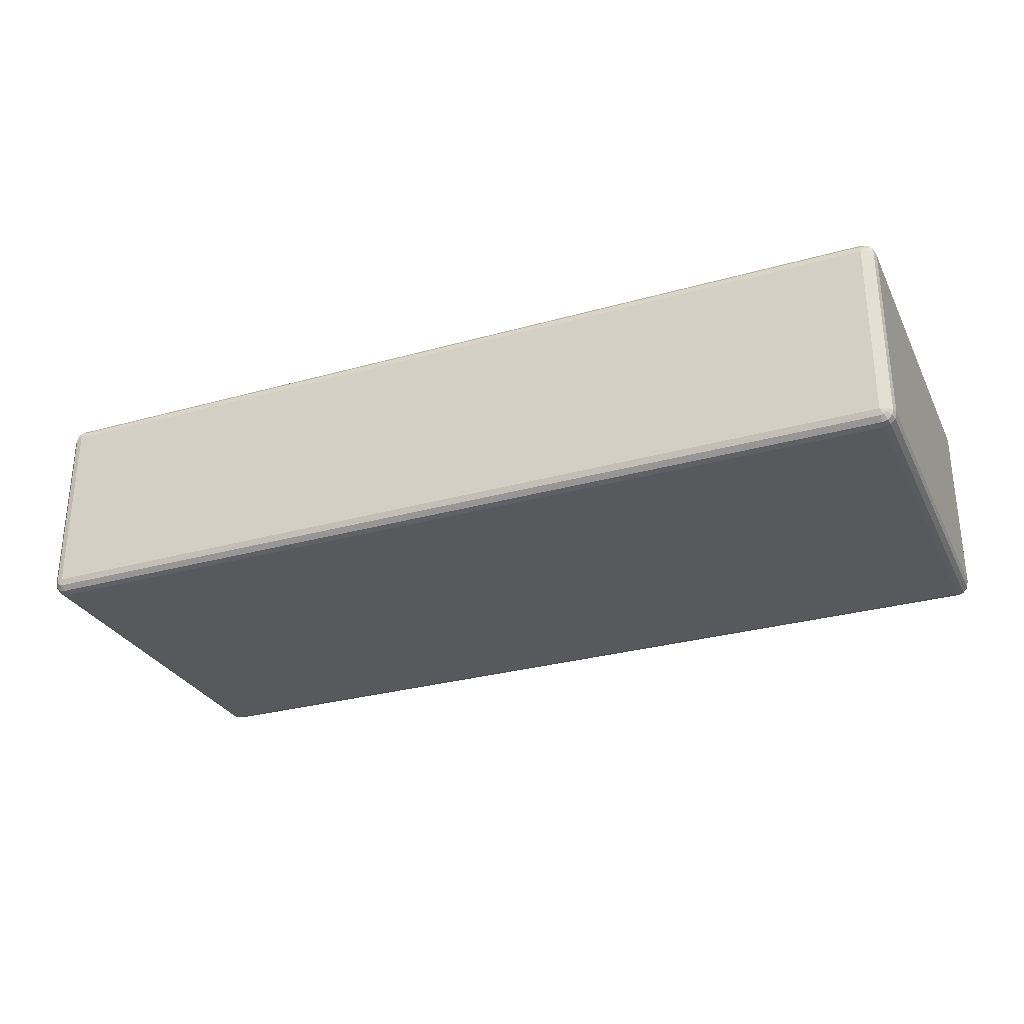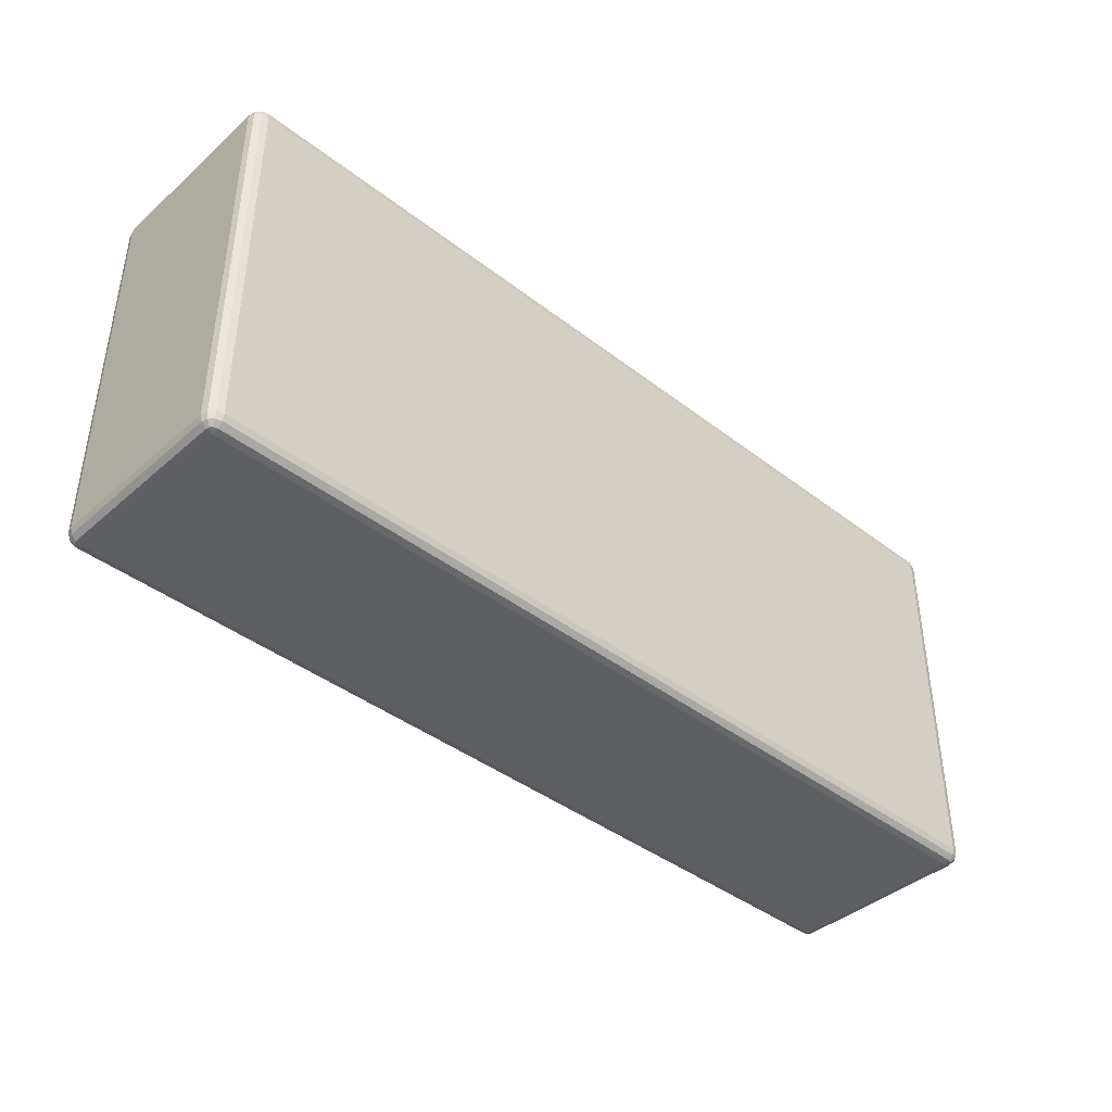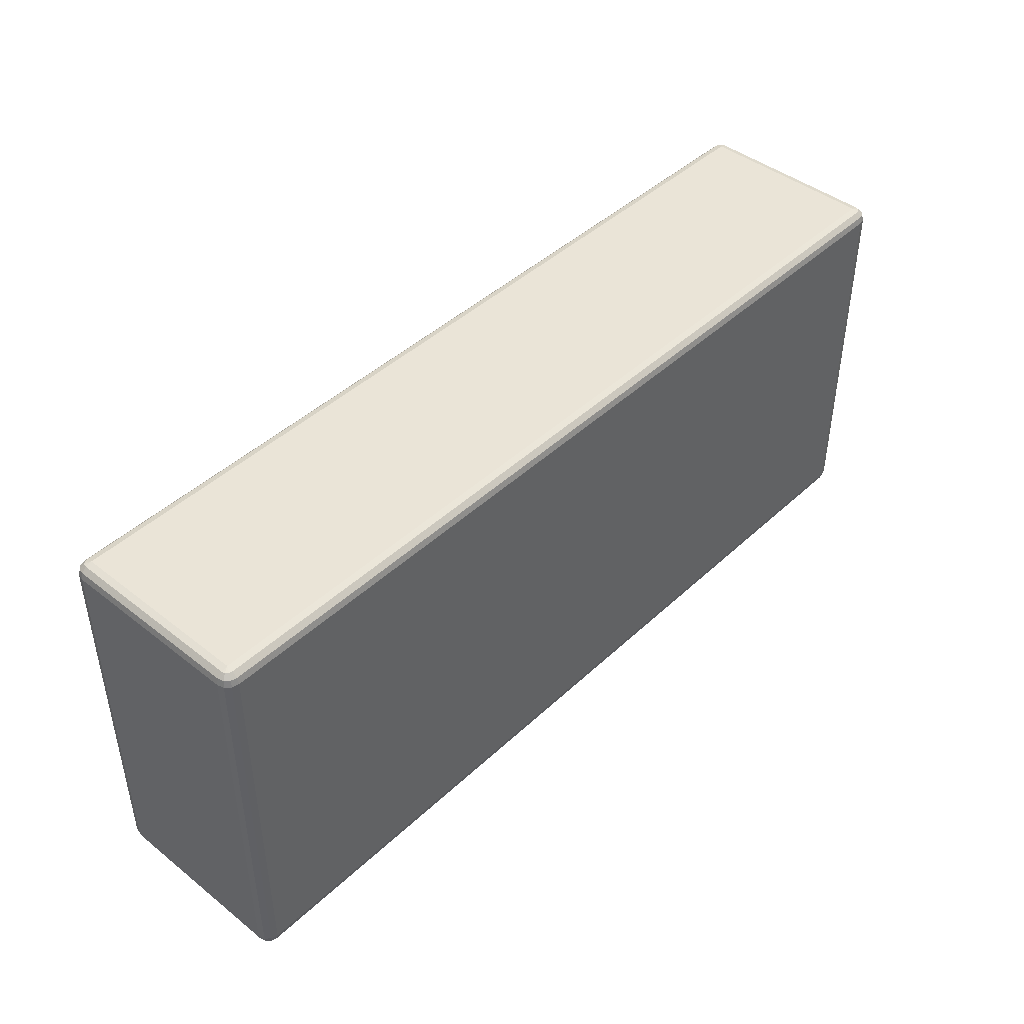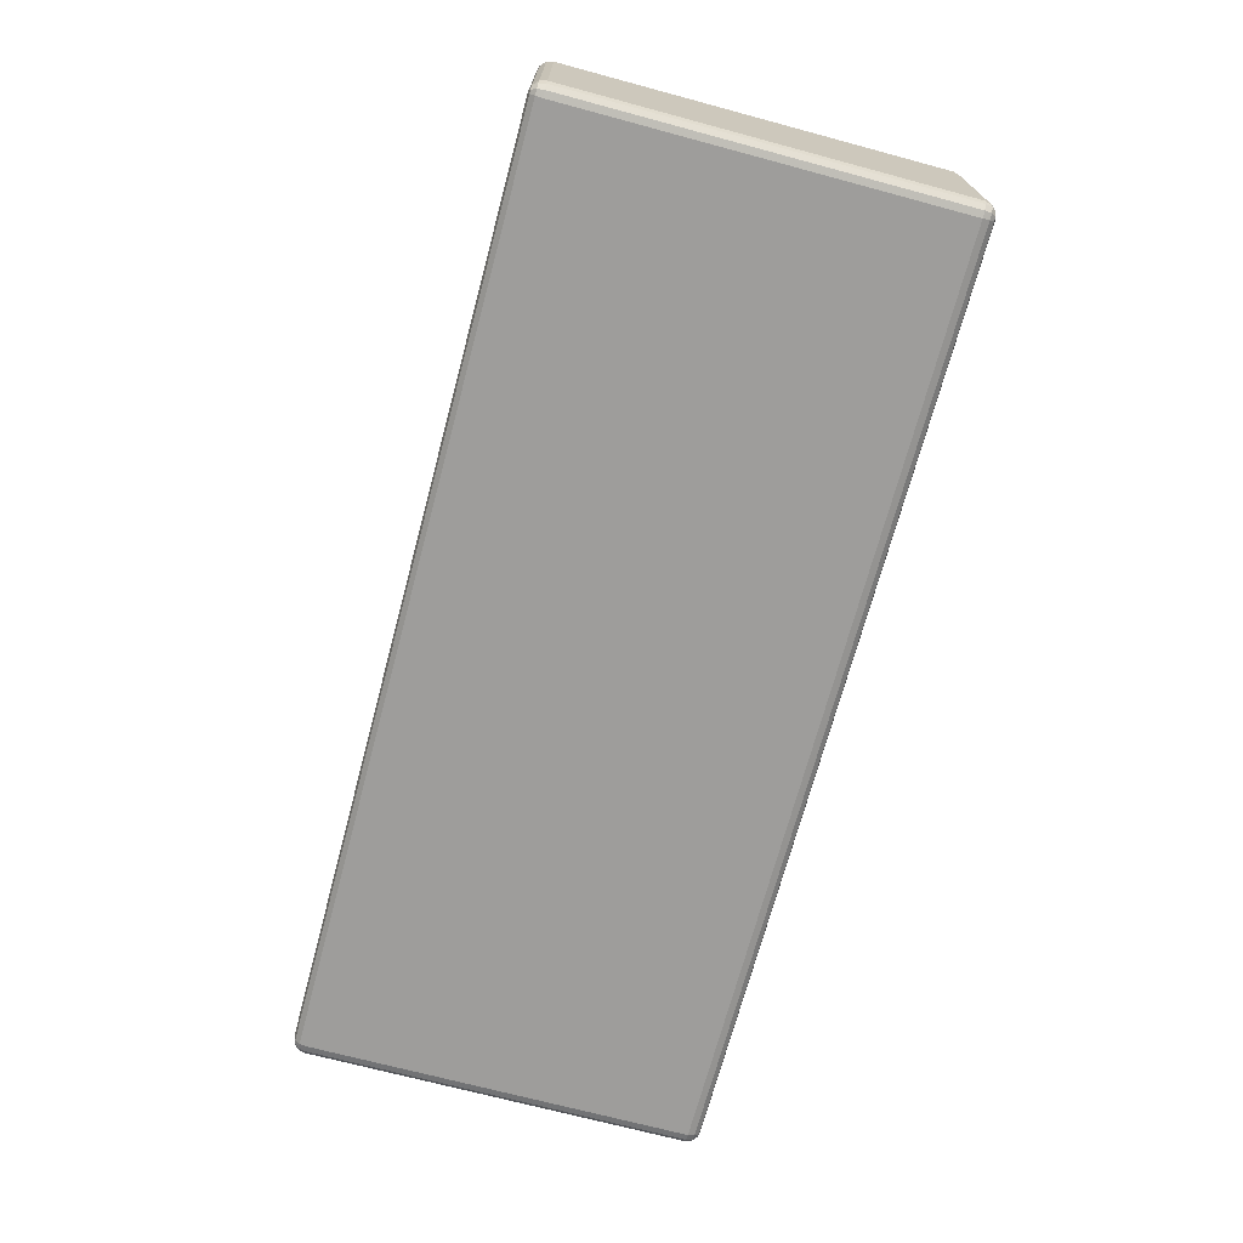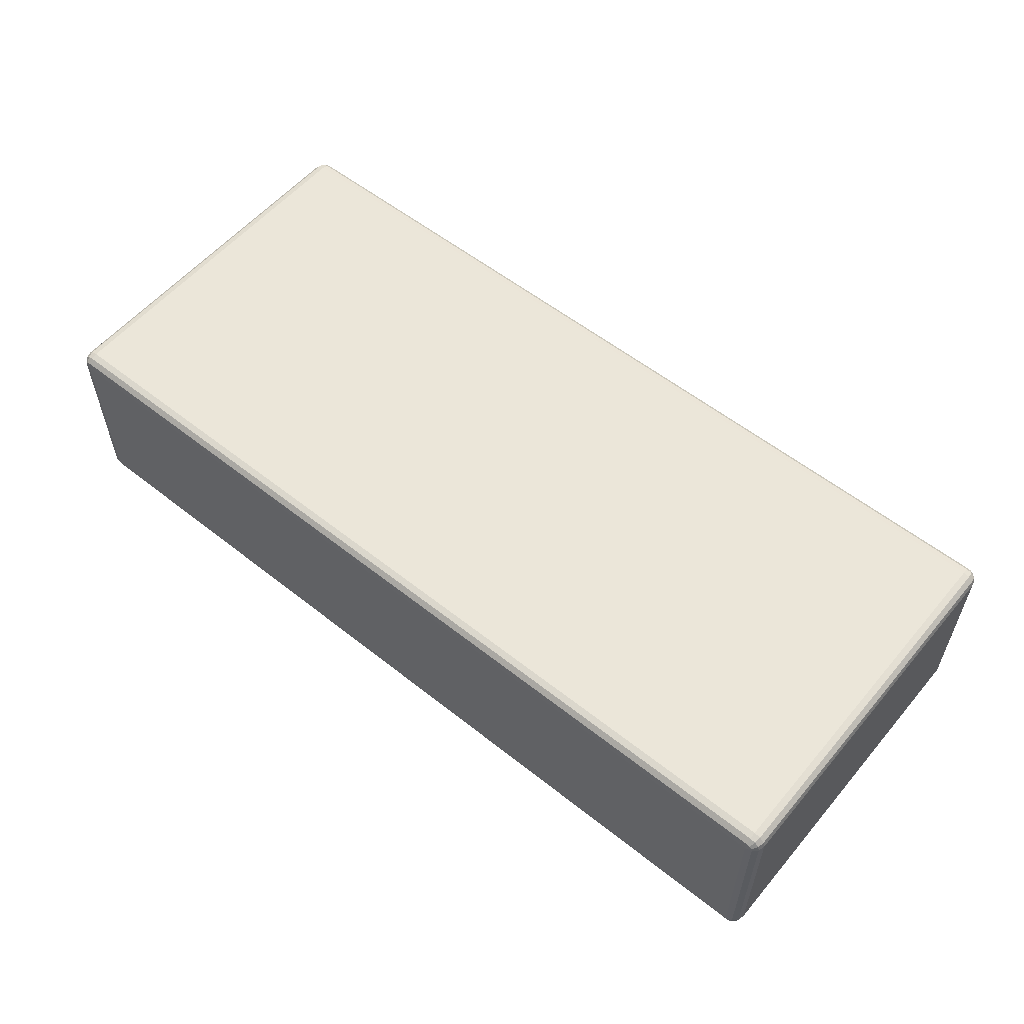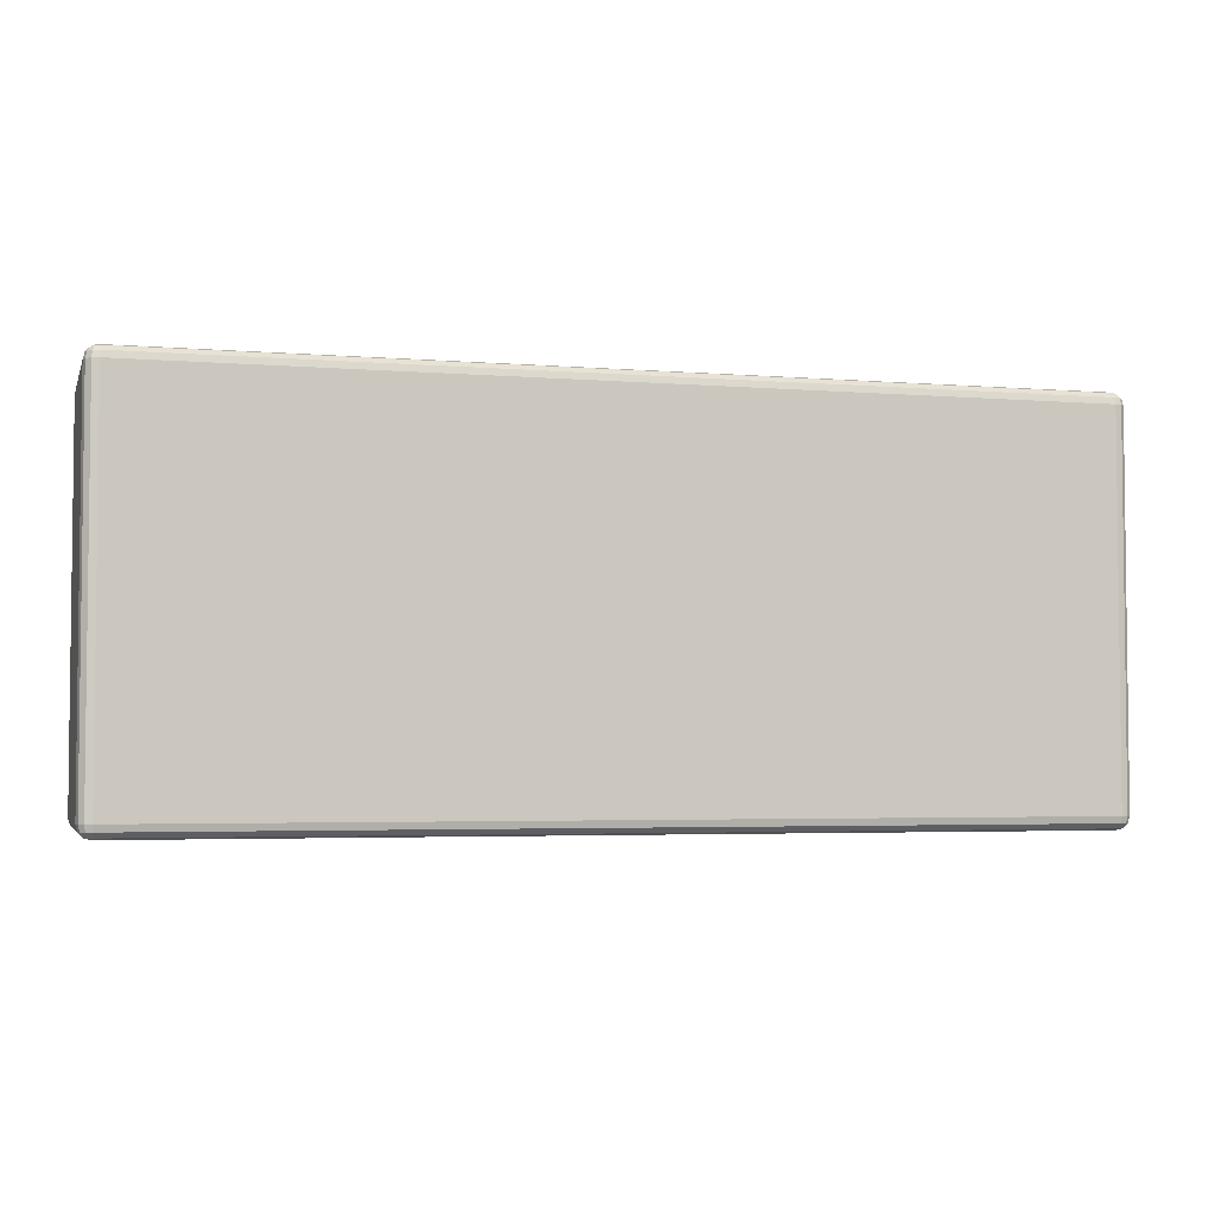
<metadata>
{"format":"obj","ext":"obj","renderer":"f3d","projection":"perspective","resolution":1024,"background":"white","views":[{"elev":-29.3,"azim":-157.4,"up":"+Z"},{"elev":-40.8,"azim":136.7,"up":"+Y"},{"elev":43.9,"azim":132.6,"up":"+Y"},{"elev":-70.7,"azim":-105.0,"up":"+Z"},{"elev":56.5,"azim":-140.4,"up":"+Z"},{"elev":-3.8,"azim":164.6,"up":"+Y"}]}
</metadata>
<code>
o mesh4/mesh4-geometry#mesh4-geometry
v 0.3003 -0.1189 -0.2011
v 0.1917 -0.1189 -0.2011
v 0.3003 -0.1189 -0.1793
v 0.1917 -0.1191 -0.2019
v 0.1917 -0.1189 -0.1793
v 0.3011 -0.1191 -0.2011
v 0.3003 -0.1191 -0.2019
v 0.1913 -0.1191 -0.2018
v 0.1909 -0.1191 -0.1793
v 0.3003 -0.1191 -0.1785
v 0.301 -0.1191 -0.2015
v 0.3011 -0.1191 -0.1793
v 0.1917 -0.1197 -0.2025
v 0.3007 -0.1191 -0.2018
v 0.191 -0.1197 -0.2023
v 0.191 -0.1191 -0.2015
v 0.1909 -0.1191 -0.2011
v 0.191 -0.1191 -0.1789
v 0.1917 -0.1191 -0.1785
v 0.3007 -0.1191 -0.1786
v 0.3015 -0.1197 -0.2018
v 0.301 -0.1191 -0.1789
v 0.3017 -0.1197 -0.2011
v 0.3003 -0.1197 -0.2025
v 0.1905 -0.1197 -0.2018
v 0.1904 -0.1197 -0.1793
v 0.1905 -0.1197 -0.1786
v 0.1913 -0.1191 -0.1786
v 0.3003 -0.1197 -0.1779
v 0.301 -0.1197 -0.1781
v 0.301 -0.1197 -0.2023
v 0.3017 -0.1197 -0.1793
v 0.1917 -0.1205 -0.2027
v 0.1909 -0.1205 -0.2025
v 0.1904 -0.1205 -0.2019
v 0.1904 -0.1197 -0.2011
v 0.191 -0.1197 -0.1781
v 0.1917 -0.1197 -0.1779
v 0.3015 -0.1197 -0.1786
v 0.3011 -0.1205 -0.2025
v 0.3017 -0.1205 -0.2019
v 0.3019 -0.1205 -0.2011
v 0.3003 -0.1205 -0.2027
v 0.1902 -0.1205 -0.2011
v 0.1902 -0.1205 -0.1793
v 0.1904 -0.1205 -0.1785
v 0.1909 -0.1205 -0.1779
v 0.3003 -0.1205 -0.1777
v 0.3011 -0.1205 -0.1779
v 0.3017 -0.1205 -0.1785
v 0.3019 -0.1205 -0.1793
v 0.1917 -0.1654 -0.2027
v 0.1909 -0.1654 -0.2025
v 0.1904 -0.1654 -0.2019
v 0.1902 -0.1654 -0.2011
v 0.1917 -0.1205 -0.1777
v 0.3003 -0.1654 -0.2027
v 0.3011 -0.1654 -0.2025
v 0.3017 -0.1654 -0.2019
v 0.3019 -0.1654 -0.2011
v 0.1902 -0.1654 -0.1793
v 0.1904 -0.1654 -0.1785
v 0.1909 -0.1654 -0.1779
v 0.1917 -0.1654 -0.1777
v 0.3003 -0.1654 -0.1777
v 0.3011 -0.1654 -0.1779
v 0.3017 -0.1654 -0.1785
v 0.3019 -0.1654 -0.1793
v 0.1917 -0.1662 -0.2025
v 0.191 -0.1662 -0.2023
v 0.1905 -0.1662 -0.2018
v 0.1904 -0.1662 -0.2011
v 0.1904 -0.1662 -0.1793
v 0.3003 -0.1662 -0.2025
v 0.301 -0.1662 -0.2023
v 0.3015 -0.1662 -0.2018
v 0.3017 -0.1662 -0.2011
v 0.1905 -0.1662 -0.1786
v 0.191 -0.1662 -0.1781
v 0.1917 -0.1662 -0.1779
v 0.3003 -0.1662 -0.1779
v 0.301 -0.1662 -0.1781
v 0.3015 -0.1662 -0.1786
v 0.3017 -0.1662 -0.1793
v 0.1917 -0.1668 -0.2019
v 0.1913 -0.1668 -0.2018
v 0.191 -0.1668 -0.2015
v 0.1909 -0.1668 -0.2011
v 0.1909 -0.1668 -0.1793
v 0.191 -0.1668 -0.1789
v 0.3003 -0.1668 -0.2019
v 0.3007 -0.1668 -0.2018
v 0.301 -0.1668 -0.2015
v 0.3011 -0.1668 -0.2011
v 0.1913 -0.1668 -0.1786
v 0.1917 -0.1668 -0.1785
v 0.3003 -0.1668 -0.1785
v 0.3007 -0.1668 -0.1786
v 0.301 -0.1668 -0.1789
v 0.3011 -0.1668 -0.1793
v 0.1917 -0.167 -0.2011
v 0.1917 -0.167 -0.1793
v 0.3003 -0.167 -0.2011
v 0.3003 -0.167 -0.1793
f 1 2 3
f 1 4 2
f 3 2 5
f 6 1 3
f 7 4 1
f 4 8 2
f 2 9 5
f 3 5 10
f 6 11 1
f 6 3 12
f 7 13 4
f 14 7 1
f 4 15 8
f 2 8 16
f 2 17 9
f 5 9 18
f 10 5 19
f 20 3 10
f 21 11 6
f 11 14 1
f 12 3 22
f 23 6 12
f 7 24 13
f 4 13 15
f 14 24 7
f 8 15 25
f 8 25 16
f 2 16 17
f 17 26 9
f 9 27 18
f 5 18 28
f 5 28 19
f 19 29 10
f 22 3 20
f 30 20 10
f 21 31 11
f 23 21 6
f 31 14 11
f 32 12 22
f 23 12 32
f 24 33 13
f 13 34 15
f 31 24 14
f 15 35 25
f 25 36 16
f 16 36 17
f 17 36 26
f 9 26 27
f 18 27 37
f 28 18 37
f 28 38 19
f 19 38 29
f 10 29 30
f 39 22 20
f 39 20 30
f 40 31 21
f 41 21 23
f 32 22 39
f 23 32 42
f 24 43 33
f 13 33 34
f 15 34 35
f 31 43 24
f 35 44 25
f 25 44 36
f 36 45 26
f 26 46 27
f 27 47 37
f 38 28 37
f 38 48 29
f 29 49 30
f 39 30 50
f 31 40 43
f 21 41 40
f 41 23 42
f 32 39 51
f 42 32 51
f 43 52 33
f 33 53 34
f 34 54 35
f 35 55 44
f 44 45 36
f 45 46 26
f 27 46 47
f 37 47 56
f 37 56 38
f 38 56 48
f 29 48 49
f 30 49 50
f 51 39 50
f 40 57 43
f 41 58 40
f 41 42 59
f 42 51 60
f 43 57 52
f 33 52 53
f 34 53 54
f 54 55 35
f 55 61 44
f 44 61 45
f 45 62 46
f 46 63 47
f 47 64 56
f 56 65 48
f 48 66 49
f 49 67 50
f 51 50 68
f 40 58 57
f 41 59 58
f 59 42 60
f 60 51 68
f 57 69 52
f 52 70 53
f 53 71 54
f 54 72 55
f 55 73 61
f 61 62 45
f 46 62 63
f 47 63 64
f 56 64 65
f 48 65 66
f 49 66 67
f 68 50 67
f 58 74 57
f 59 75 58
f 59 60 76
f 60 68 77
f 57 74 69
f 52 69 70
f 53 70 71
f 54 71 72
f 72 73 55
f 73 78 61
f 61 78 62
f 62 79 63
f 63 80 64
f 64 81 65
f 65 82 66
f 66 83 67
f 68 67 84
f 58 75 74
f 75 59 76
f 76 60 77
f 77 68 84
f 74 85 69
f 69 86 70
f 87 71 70
f 88 72 71
f 89 73 72
f 73 90 78
f 78 79 62
f 63 79 80
f 64 80 81
f 65 81 82
f 83 66 82
f 84 67 83
f 75 91 74
f 76 92 75
f 76 77 93
f 84 94 77
f 74 91 85
f 69 85 86
f 86 87 70
f 71 87 88
f 89 72 88
f 90 73 89
f 95 78 90
f 95 79 78
f 79 96 80
f 80 97 81
f 82 81 98
f 83 82 99
f 84 83 100
f 75 92 91
f 76 93 92
f 77 94 93
f 84 100 94
f 91 101 85
f 101 86 85
f 101 87 86
f 101 88 87
f 102 89 88
f 102 90 89
f 102 95 90
f 96 79 95
f 80 96 97
f 81 97 98
f 82 98 99
f 100 83 99
f 92 103 91
f 93 103 92
f 94 103 93
f 100 103 94
f 103 101 91
f 102 88 101
f 96 95 102
f 97 96 104
f 98 97 104
f 99 98 104
f 100 99 104
f 100 104 103
f 103 102 101
f 104 96 102
f 104 102 103
f 3 2 1
f 2 4 1
f 5 2 3
f 3 1 6
f 1 4 7
f 2 8 4
f 5 9 2
f 10 5 3
f 1 11 6
f 12 3 6
f 4 13 7
f 1 7 14
f 8 15 4
f 16 8 2
f 9 17 2
f 18 9 5
f 19 5 10
f 10 3 20
f 6 11 21
f 1 14 11
f 22 3 12
f 12 6 23
f 13 24 7
f 15 13 4
f 7 24 14
f 25 15 8
f 16 25 8
f 17 16 2
f 9 26 17
f 18 27 9
f 28 18 5
f 19 28 5
f 10 29 19
f 20 3 22
f 10 20 30
f 11 31 21
f 6 21 23
f 11 14 31
f 22 12 32
f 32 12 23
f 13 33 24
f 15 34 13
f 14 24 31
f 25 35 15
f 16 36 25
f 17 36 16
f 26 36 17
f 27 26 9
f 37 27 18
f 37 18 28
f 19 38 28
f 29 38 19
f 30 29 10
f 20 22 39
f 30 20 39
f 21 31 40
f 23 21 41
f 39 22 32
f 42 32 23
f 33 43 24
f 34 33 13
f 35 34 15
f 24 43 31
f 25 44 35
f 36 44 25
f 26 45 36
f 27 46 26
f 37 47 27
f 37 28 38
f 29 48 38
f 30 49 29
f 50 30 39
f 43 40 31
f 40 41 21
f 42 23 41
f 51 39 32
f 51 32 42
f 33 52 43
f 34 53 33
f 35 54 34
f 44 55 35
f 36 45 44
f 26 46 45
f 47 46 27
f 56 47 37
f 38 56 37
f 48 56 38
f 49 48 29
f 50 49 30
f 50 39 51
f 43 57 40
f 40 58 41
f 59 42 41
f 60 51 42
f 52 57 43
f 53 52 33
f 54 53 34
f 35 55 54
f 44 61 55
f 45 61 44
f 46 62 45
f 47 63 46
f 56 64 47
f 48 65 56
f 49 66 48
f 50 67 49
f 68 50 51
f 57 58 40
f 58 59 41
f 60 42 59
f 68 51 60
f 52 69 57
f 53 70 52
f 54 71 53
f 55 72 54
f 61 73 55
f 45 62 61
f 63 62 46
f 64 63 47
f 65 64 56
f 66 65 48
f 67 66 49
f 67 50 68
f 57 74 58
f 58 75 59
f 76 60 59
f 77 68 60
f 69 74 57
f 70 69 52
f 71 70 53
f 72 71 54
f 55 73 72
f 61 78 73
f 62 78 61
f 63 79 62
f 64 80 63
f 65 81 64
f 66 82 65
f 67 83 66
f 84 67 68
f 74 75 58
f 76 59 75
f 77 60 76
f 84 68 77
f 69 85 74
f 70 86 69
f 70 71 87
f 71 72 88
f 72 73 89
f 78 90 73
f 62 79 78
f 80 79 63
f 81 80 64
f 82 81 65
f 82 66 83
f 83 67 84
f 74 91 75
f 75 92 76
f 93 77 76
f 77 94 84
f 85 91 74
f 86 85 69
f 70 87 86
f 88 87 71
f 88 72 89
f 89 73 90
f 90 78 95
f 78 79 95
f 80 96 79
f 81 97 80
f 98 81 82
f 99 82 83
f 100 83 84
f 91 92 75
f 92 93 76
f 93 94 77
f 94 100 84
f 85 101 91
f 85 86 101
f 86 87 101
f 87 88 101
f 88 89 102
f 89 90 102
f 90 95 102
f 95 79 96
f 97 96 80
f 98 97 81
f 99 98 82
f 99 83 100
f 91 103 92
f 92 103 93
f 93 103 94
f 94 103 100
f 91 101 103
f 101 88 102
f 102 95 96
f 104 96 97
f 104 97 98
f 104 98 99
f 104 99 100
f 103 104 100
f 101 102 103
f 102 96 104
f 103 102 104

</code>
